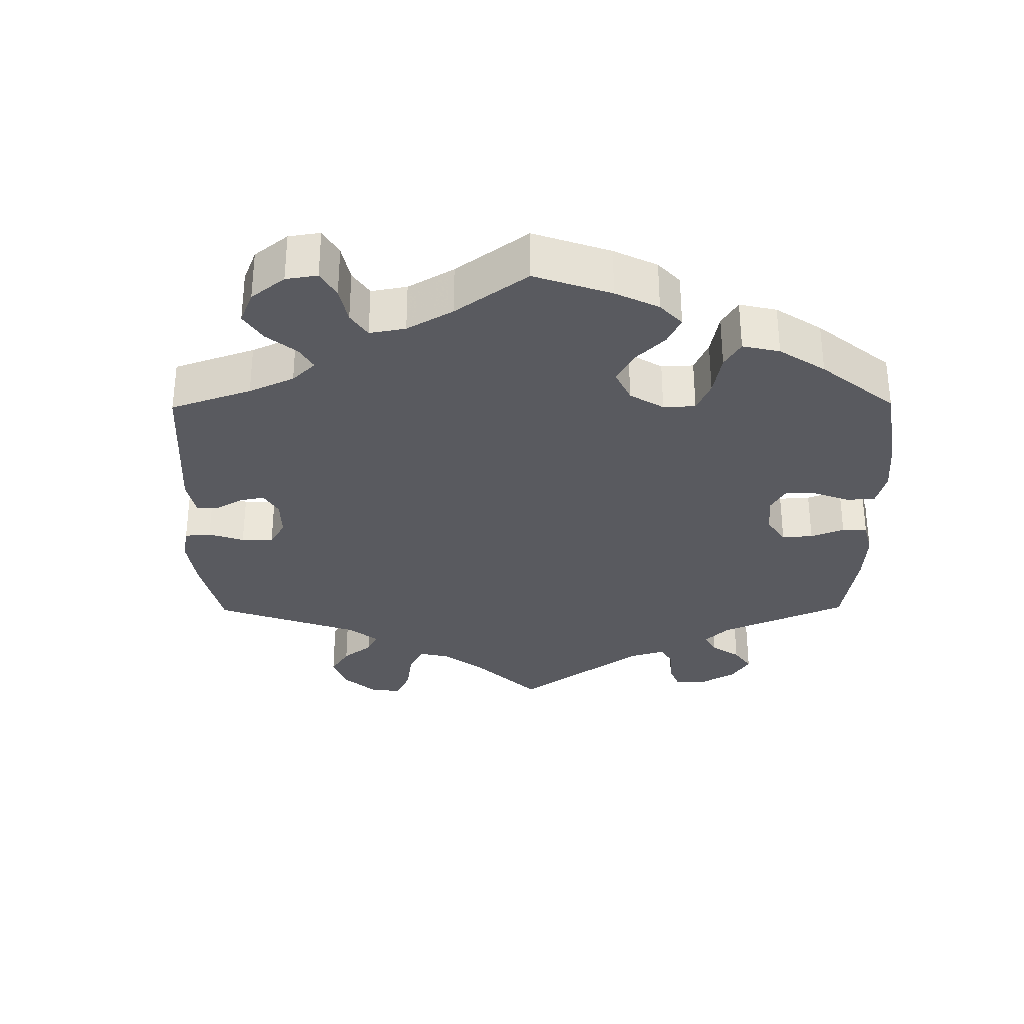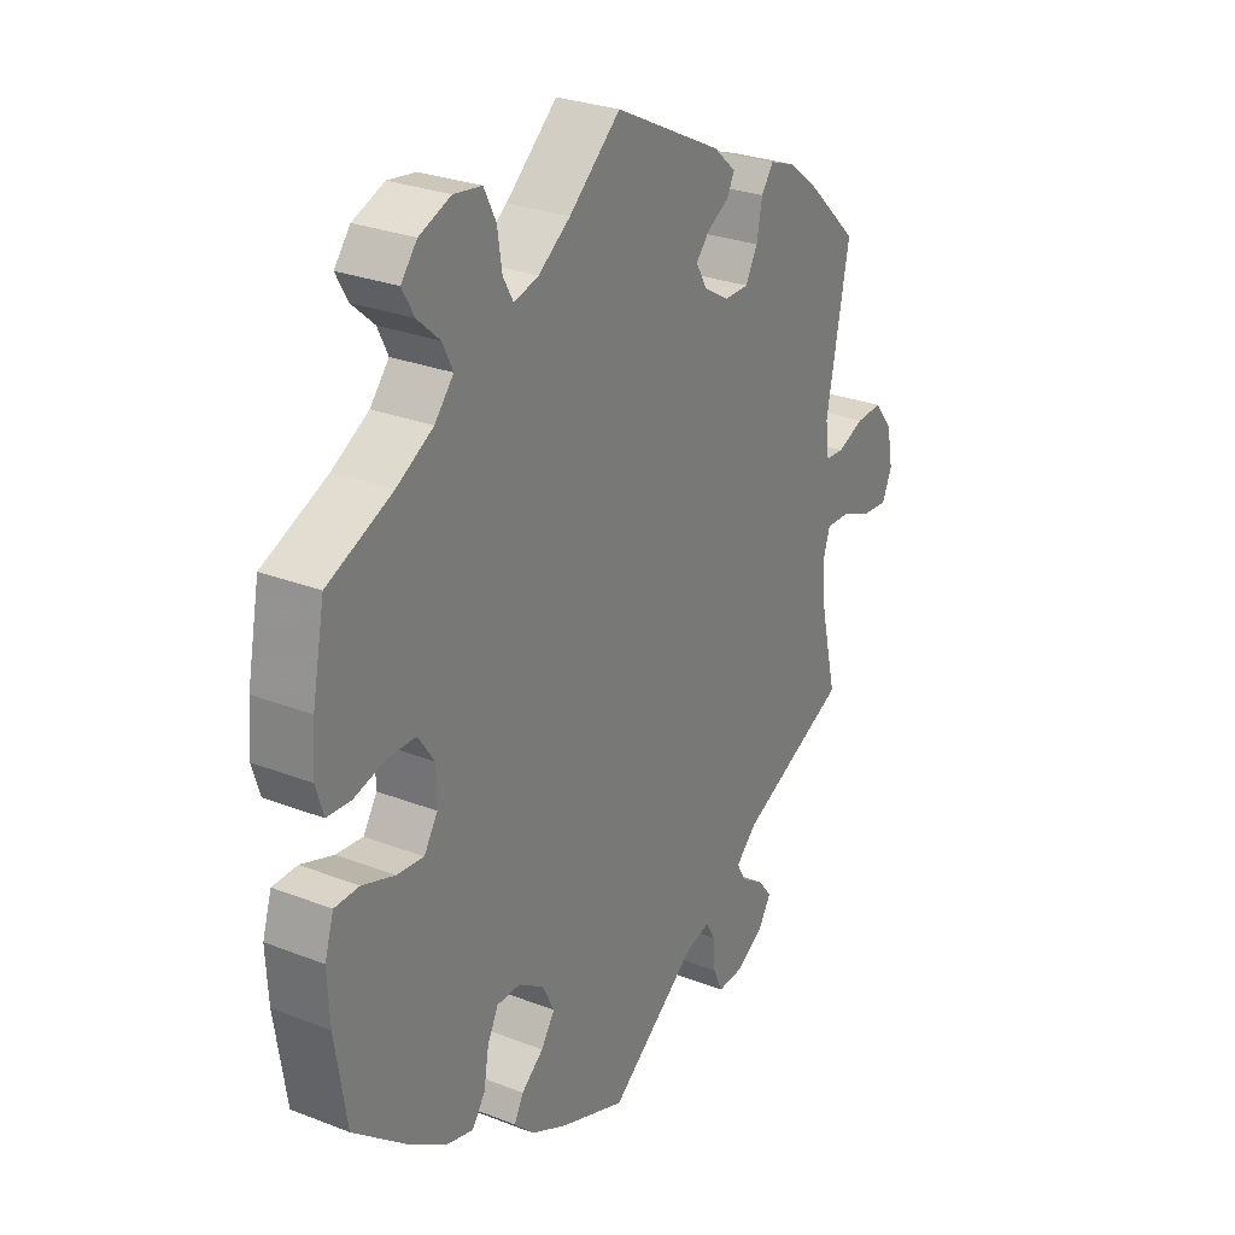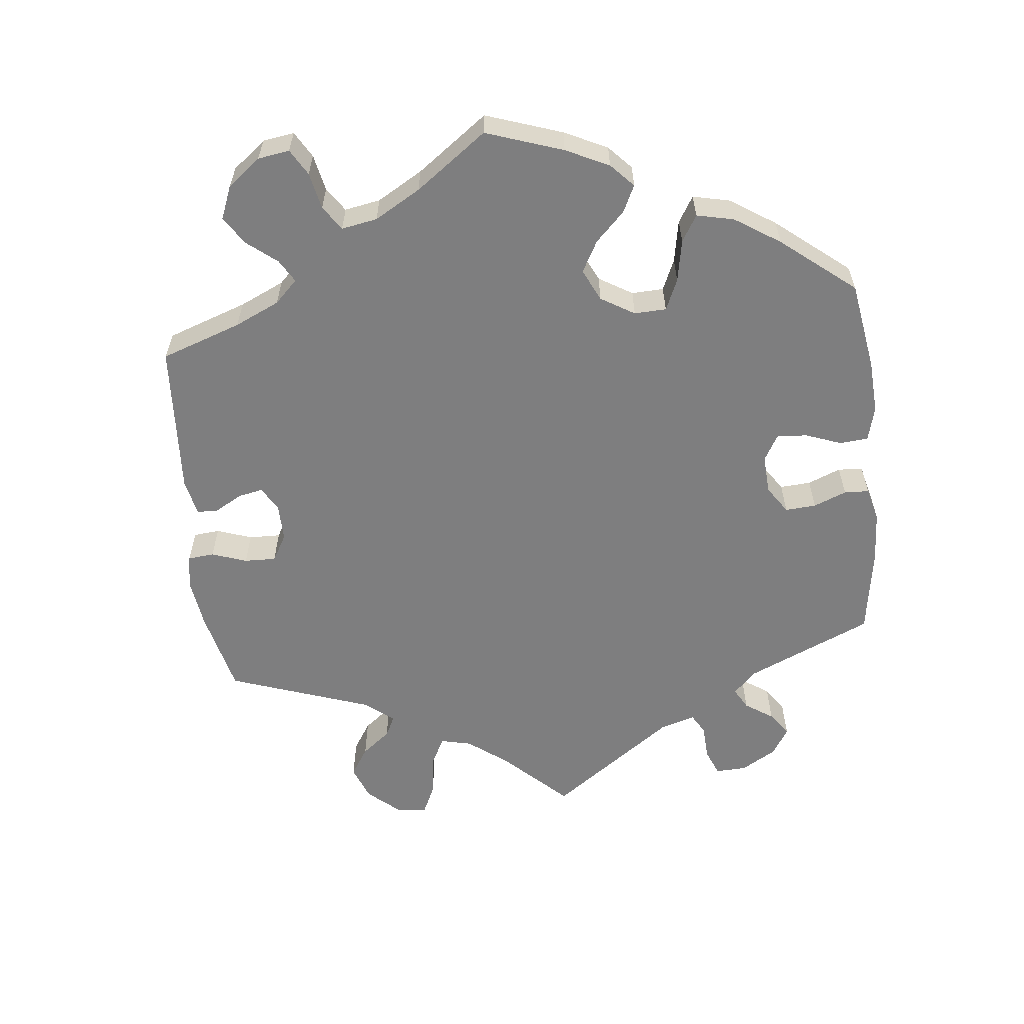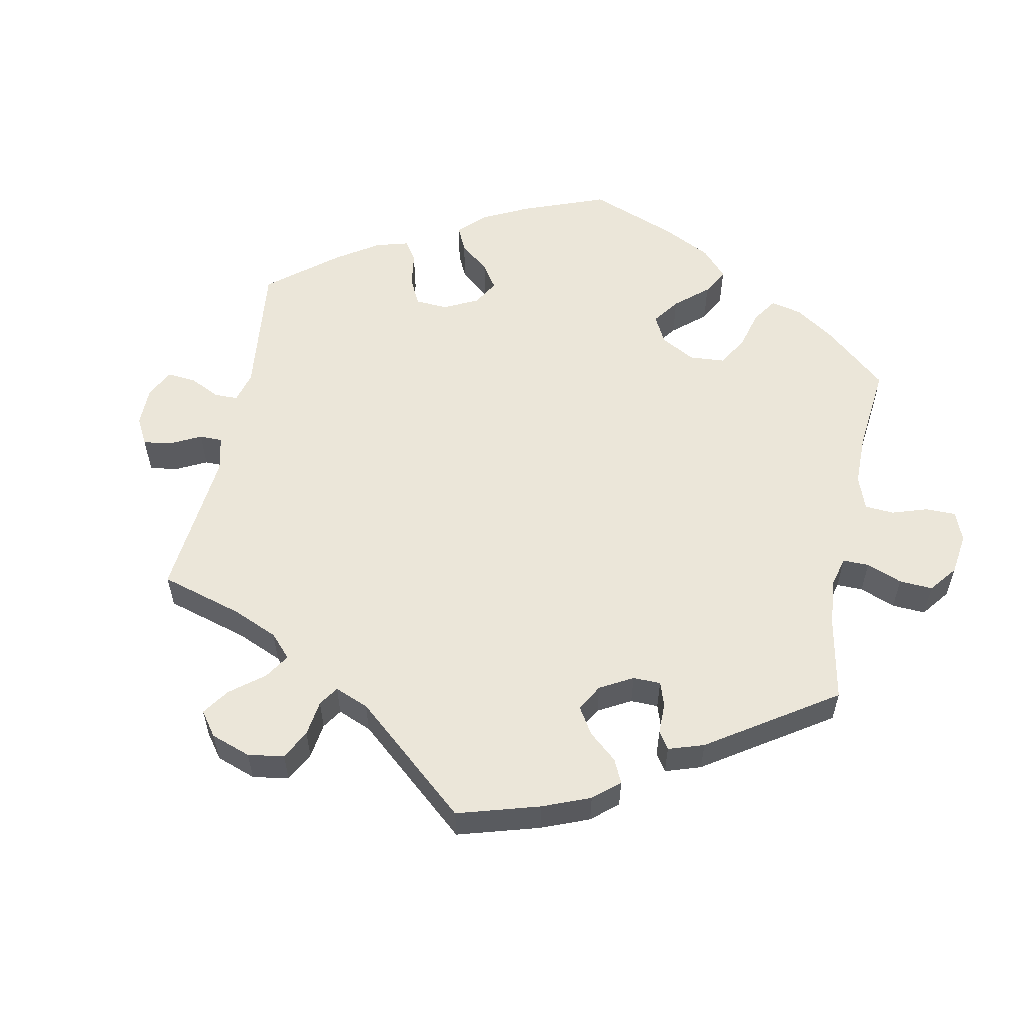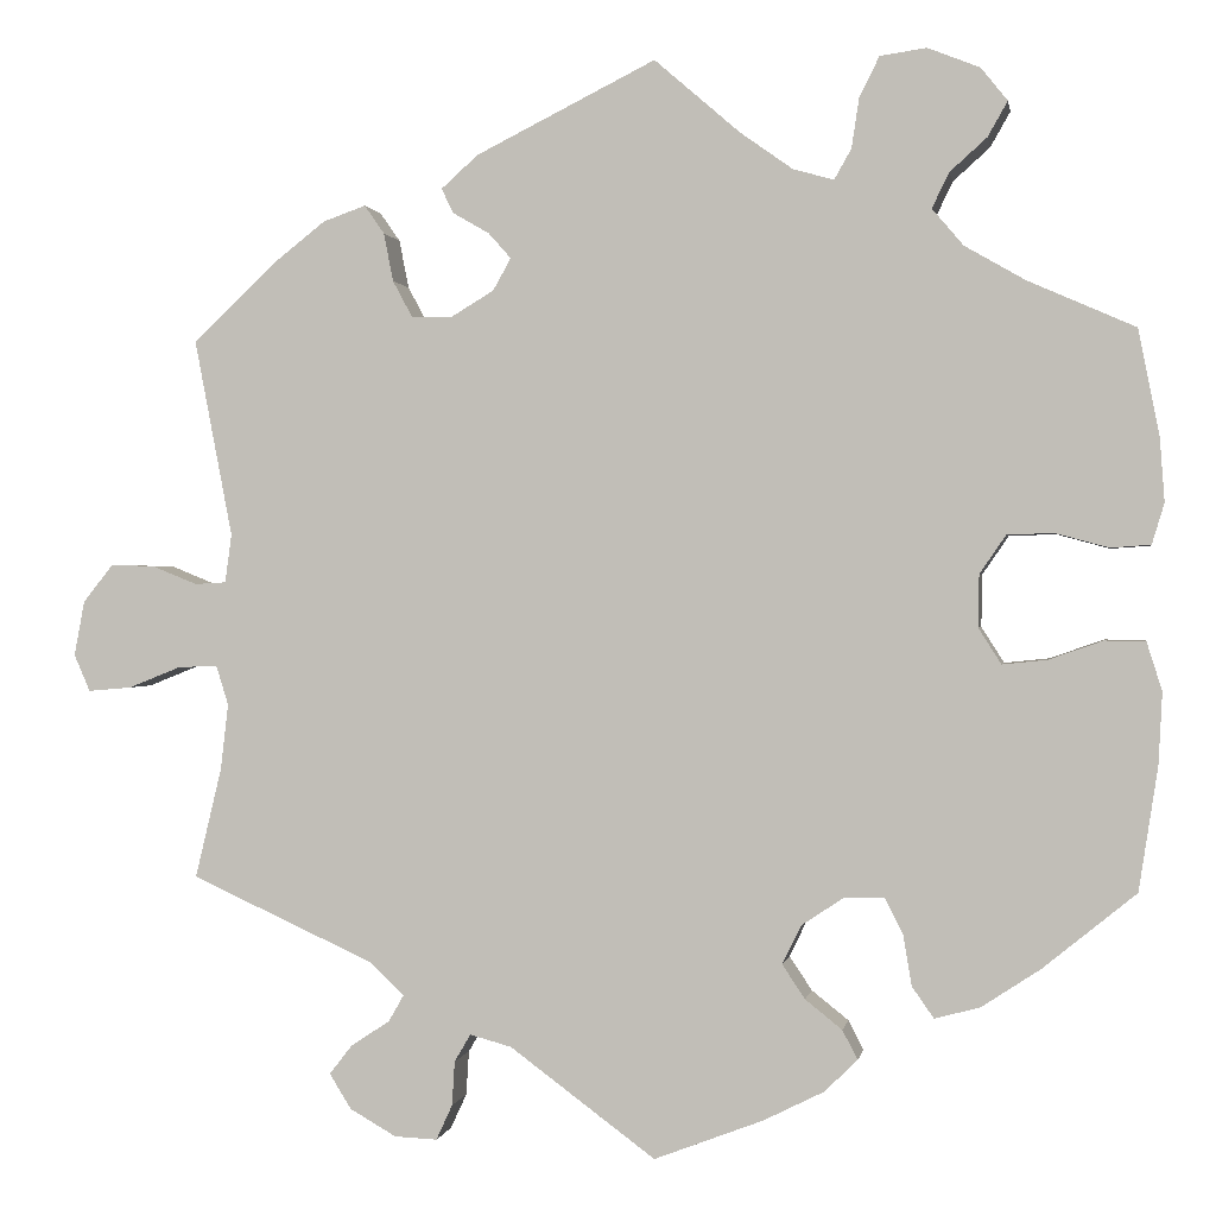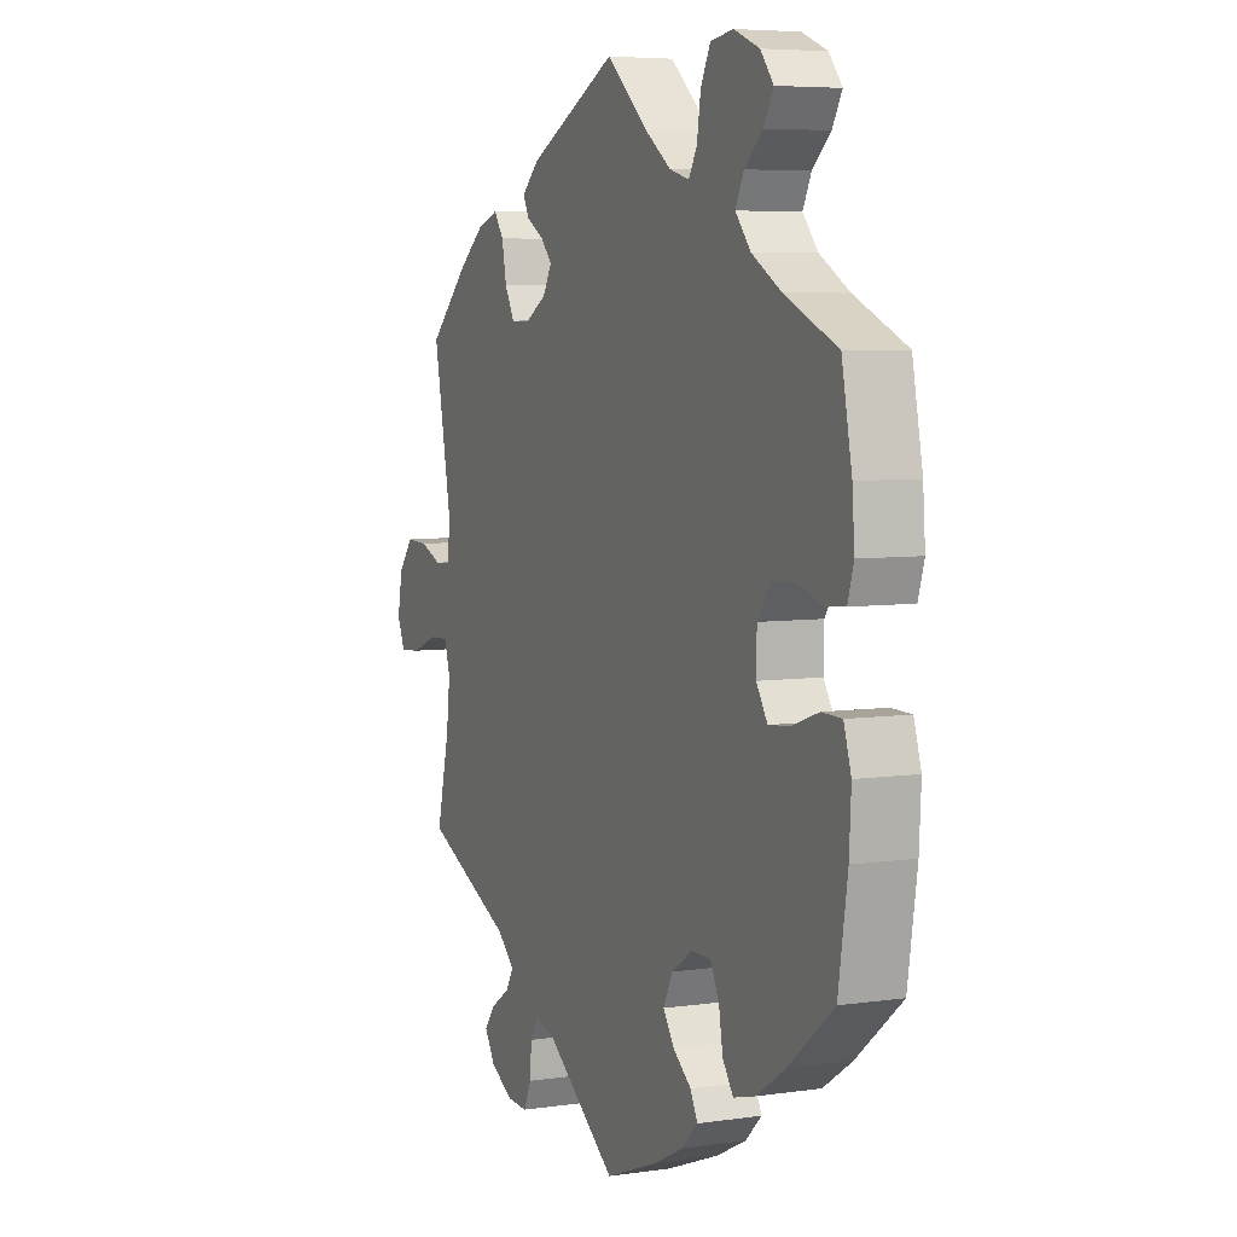
<metadata>
{"format":"obj","ext":"obj","renderer":"f3d","projection":"perspective","resolution":1024,"background":"white","views":[{"elev":-31.9,"azim":60.5,"up":"+Y"},{"elev":27.8,"azim":120.7,"up":"+Z"},{"elev":-59.5,"azim":66.2,"up":"+Y"},{"elev":56.5,"azim":-48.7,"up":"+Y"},{"elev":0.4,"azim":9.8,"up":"+Z"},{"elev":5.9,"azim":66.1,"up":"+Z"}]}
</metadata>
<code>
v -0.473 0.07 -0.171
v -0.465 0.07 -0.102
v -0.478 0.07 -0.06
v -0.52 0.07 -0.062
v -0.575 0.07 -0.084
v -0.621 0.07 -0.088
v -0.638 0.07 -0.049
v -0.627 0.07 0.009
v -0.595 0.07 0.049
v -0.548 0.07 0.047
v -0.501 0.07 0.028
v -0.468 0.07 0.03
v -0.461 0.07 0.081
v -0.501 0.07 0.289
v -0.414 0.07 0.372
v -0.358 0.07 0.416
v -0.313 0.07 0.432
v -0.292 0.07 0.402
v -0.282 0.07 0.351
v -0.261 0.07 0.312
v -0.218 0.07 0.312
v -0.173 0.07 0.339
v -0.154 0.07 0.373
v -0.178 0.07 0.4
v -0.216 0.07 0.422
v -0.229 0.07 0.448
v -0.19 0.07 0.483
v 0 0.07 0.578
v 0.09 0.07 0.5
v 0.146 0.07 0.46
v 0.189 0.07 0.448
v 0.207 0.07 0.48
v 0.215 0.07 0.533
v 0.236 0.07 0.575
v 0.285 0.07 0.582
v 0.34 0.07 0.56
v 0.368 0.07 0.525
v 0.347 0.07 0.488
v 0.308 0.07 0.453
v 0.29 0.07 0.416
v 0.323 0.07 0.377
v 0.387 0.07 0.34
v 0.5 0.07 0.29
v 0.522 0.07 0.178
v 0.527 0.07 0.111
v 0.514 0.07 0.068
v 0.472 0.07 0.065
v 0.417 0.07 0.08
v 0.367 0.07 0.079
v 0.339 0.07 0.038
v 0.338 0.07 -0.017
v 0.362 0.07 -0.055
v 0.409 0.07 -0.05
v 0.466 0.07 -0.03
v 0.509 0.07 -0.031
v 0.525 0.07 -0.082
v 0.521 0.07 -0.158
v 0.501 0.07 -0.288
v 0.403 0.07 -0.368
v 0.341 0.07 -0.409
v 0.293 0.07 -0.422
v 0.27 0.07 -0.389
v 0.261 0.07 -0.336
v 0.242 0.07 -0.298
v 0.2 0.07 -0.298
v 0.155 0.07 -0.328
v 0.135 0.07 -0.369
v 0.159 0.07 -0.405
v 0.198 0.07 -0.436
v 0.214 0.07 -0.467
v 0.179 0.07 -0.501
v 0.115 0.07 -0.533
v 0 0.07 -0.577
v -0.154 0.07 -0.463
v -0.198 0.07 -0.451
v -0.215 0.07 -0.48
v -0.218 0.07 -0.527
v -0.235 0.07 -0.564
v -0.28 0.07 -0.562
v -0.329 0.07 -0.534
v -0.352 0.07 -0.497
v -0.328 0.07 -0.466
v -0.287 0.07 -0.439
v -0.271 0.07 -0.411
v -0.308 0.07 -0.376
v -0.501 0.07 -0.288
v -0.473 0 -0.171
v -0.465 0 -0.102
v -0.478 0 -0.06
v -0.52 0 -0.062
v -0.575 0 -0.084
v -0.621 0 -0.088
v -0.638 0 -0.049
v -0.627 0 0.009
v -0.595 0 0.049
v -0.548 0 0.047
v -0.501 0 0.028
v -0.468 0 0.03
v -0.461 0 0.081
v -0.501 0 0.289
v -0.414 0 0.372
v -0.358 0 0.416
v -0.313 0 0.432
v -0.292 0 0.402
v -0.282 0 0.351
v -0.261 0 0.312
v -0.218 0 0.312
v -0.173 0 0.339
v -0.154 0 0.373
v -0.178 0 0.4
v -0.216 0 0.422
v -0.229 0 0.448
v -0.19 0 0.483
v 0 0 0.578
v 0.09 0 0.5
v 0.146 0 0.46
v 0.189 0 0.448
v 0.207 0 0.48
v 0.215 0 0.533
v 0.236 0 0.575
v 0.285 0 0.582
v 0.34 0 0.56
v 0.368 0 0.525
v 0.347 0 0.488
v 0.308 0 0.453
v 0.29 0 0.416
v 0.323 0 0.377
v 0.387 0 0.34
v 0.5 0 0.29
v 0.522 0 0.178
v 0.527 0 0.111
v 0.514 0 0.068
v 0.472 0 0.065
v 0.417 0 0.08
v 0.367 0 0.079
v 0.339 0 0.038
v 0.338 0 -0.017
v 0.362 0 -0.055
v 0.409 0 -0.05
v 0.466 0 -0.03
v 0.509 0 -0.031
v 0.525 0 -0.082
v 0.521 0 -0.158
v 0.501 0 -0.288
v 0.403 0 -0.368
v 0.341 0 -0.409
v 0.293 0 -0.422
v 0.27 0 -0.389
v 0.261 0 -0.336
v 0.242 0 -0.298
v 0.2 0 -0.298
v 0.155 0 -0.328
v 0.135 0 -0.369
v 0.159 0 -0.405
v 0.198 0 -0.436
v 0.214 0 -0.467
v 0.179 0 -0.501
v 0.115 0 -0.533
v 0 0 -0.577
v -0.154 0 -0.463
v -0.198 0 -0.451
v -0.215 0 -0.48
v -0.218 0 -0.527
v -0.235 0 -0.564
v -0.28 0 -0.562
v -0.329 0 -0.534
v -0.352 0 -0.497
v -0.328 0 -0.466
v -0.287 0 -0.439
v -0.271 0 -0.411
v -0.308 0 -0.376
v -0.501 0 -0.288
f 85 86 1
f 84 85 1 2
f 80 81 82 83
f 80 83 84
f 79 80 84
f 76 77 78 79
f 75 76 79 84
f 74 75 84 2
f 68 69 70 71
f 67 68 71 72
f 60 61 62 63
f 60 63 64
f 59 60 64
f 58 59 64
f 57 58 64 65
f 53 54 55 56
f 52 53 56 57
f 45 46 47 48
f 45 48 49
f 42 43 44 45
f 41 42 45 49
f 40 41 49 50
f 36 37 38 39
f 36 39 40
f 35 36 40
f 32 33 34 35
f 31 32 35 40
f 30 31 40 50
f 26 27 28 29
f 24 25 26 29
f 23 24 29 30
f 22 23 30 50
f 16 17 18 19
f 16 19 20
f 13 14 15 16
f 12 13 16 20
f 8 9 10 11
f 8 11 12
f 7 8 12
f 4 5 6 7
f 3 4 7 12
f 67 72 73 74
f 66 67 74 2
f 65 66 2 3
f 52 57 65 3
f 51 52 3 12
f 21 22 50 51
f 12 20 21 51
f 87 172 171
f 88 87 171 170
f 169 168 167 166
f 170 169 166
f 170 166 165
f 165 164 163 162
f 170 165 162 161
f 88 170 161 160
f 157 156 155 154
f 158 157 154 153
f 149 148 147 146
f 150 149 146
f 150 146 145
f 150 145 144
f 151 150 144 143
f 142 141 140 139
f 143 142 139 138
f 134 133 132 131
f 135 134 131
f 131 130 129 128
f 135 131 128 127
f 136 135 127 126
f 125 124 123 122
f 126 125 122
f 126 122 121
f 121 120 119 118
f 126 121 118 117
f 136 126 117 116
f 115 114 113 112
f 115 112 111 110
f 116 115 110 109
f 136 116 109 108
f 105 104 103 102
f 106 105 102
f 102 101 100 99
f 106 102 99 98
f 97 96 95 94
f 98 97 94
f 98 94 93
f 93 92 91 90
f 98 93 90 89
f 160 159 158 153
f 88 160 153 152
f 89 88 152 151
f 89 151 143 138
f 98 89 138 137
f 137 136 108 107
f 137 107 106 98
f 1 87 88 2
f 2 88 89 3
f 3 89 90 4
f 4 90 91 5
f 5 91 92 6
f 6 92 93 7
f 7 93 94 8
f 8 94 95 9
f 9 95 96 10
f 10 96 97 11
f 11 97 98 12
f 12 98 99 13
f 13 99 100 14
f 14 100 101 15
f 15 101 102 16
f 16 102 103 17
f 17 103 104 18
f 18 104 105 19
f 19 105 106 20
f 20 106 107 21
f 21 107 108 22
f 22 108 109 23
f 23 109 110 24
f 24 110 111 25
f 25 111 112 26
f 26 112 113 27
f 27 113 114 28
f 28 114 115 29
f 29 115 116 30
f 30 116 117 31
f 31 117 118 32
f 32 118 119 33
f 33 119 120 34
f 34 120 121 35
f 35 121 122 36
f 36 122 123 37
f 37 123 124 38
f 38 124 125 39
f 39 125 126 40
f 40 126 127 41
f 41 127 128 42
f 42 128 129 43
f 43 129 130 44
f 44 130 131 45
f 45 131 132 46
f 46 132 133 47
f 47 133 134 48
f 48 134 135 49
f 49 135 136 50
f 50 136 137 51
f 51 137 138 52
f 52 138 139 53
f 53 139 140 54
f 54 140 141 55
f 55 141 142 56
f 56 142 143 57
f 57 143 144 58
f 58 144 145 59
f 59 145 146 60
f 60 146 147 61
f 61 147 148 62
f 62 148 149 63
f 63 149 150 64
f 64 150 151 65
f 65 151 152 66
f 66 152 153 67
f 67 153 154 68
f 68 154 155 69
f 69 155 156 70
f 70 156 157 71
f 71 157 158 72
f 72 158 159 73
f 73 159 160 74
f 74 160 161 75
f 75 161 162 76
f 76 162 163 77
f 77 163 164 78
f 78 164 165 79
f 79 165 166 80
f 80 166 167 81
f 81 167 168 82
f 82 168 169 83
f 83 169 170 84
f 84 170 171 85
f 85 171 172 86
f 86 172 87 1

</code>
